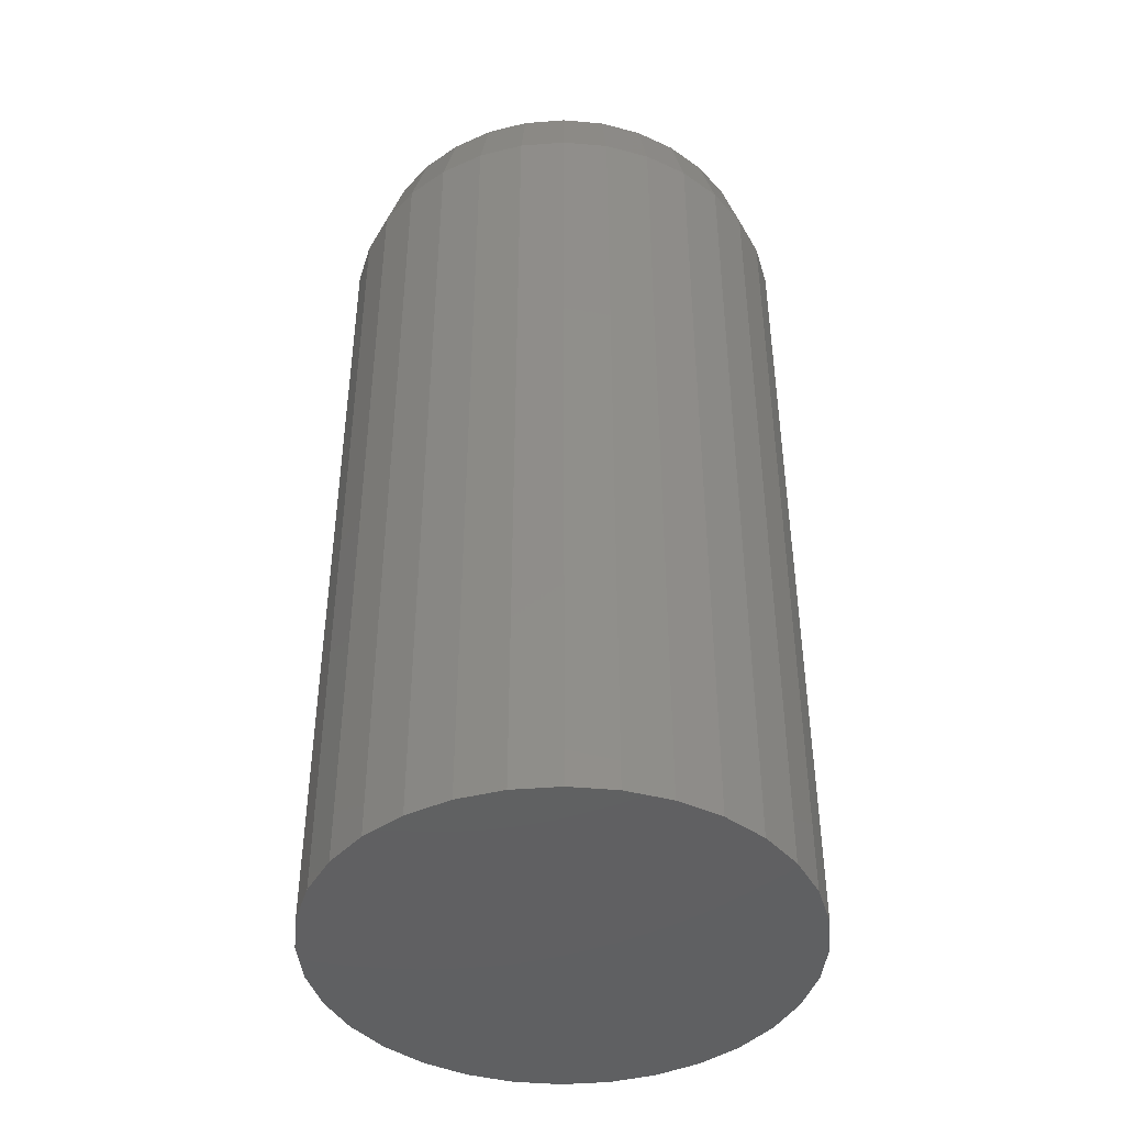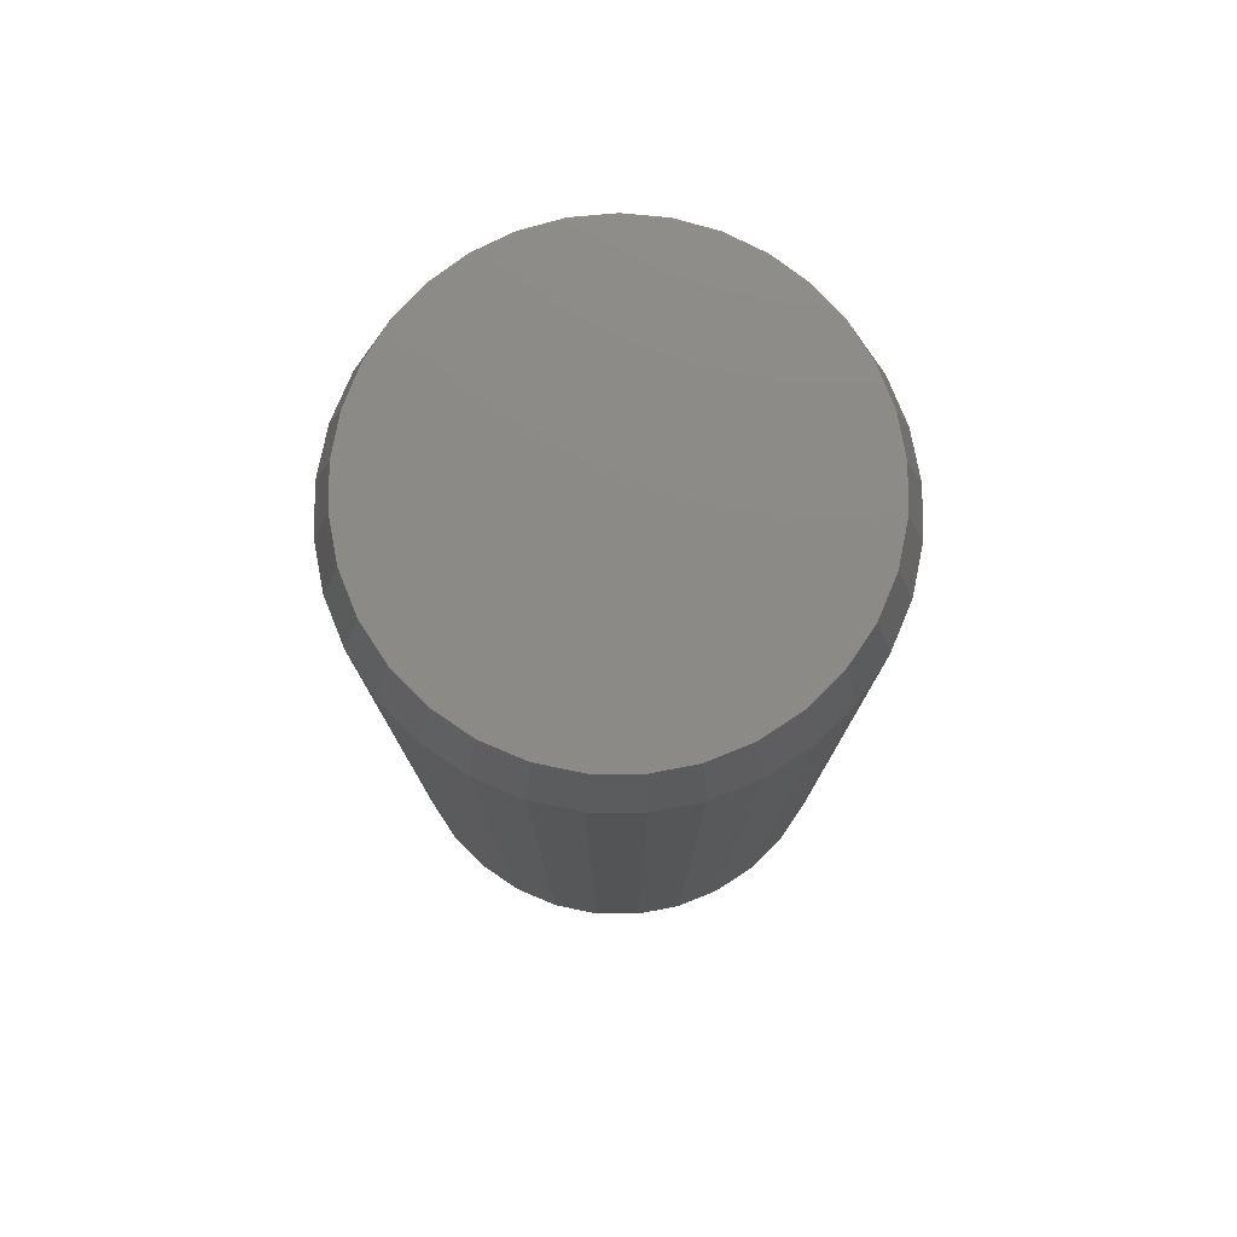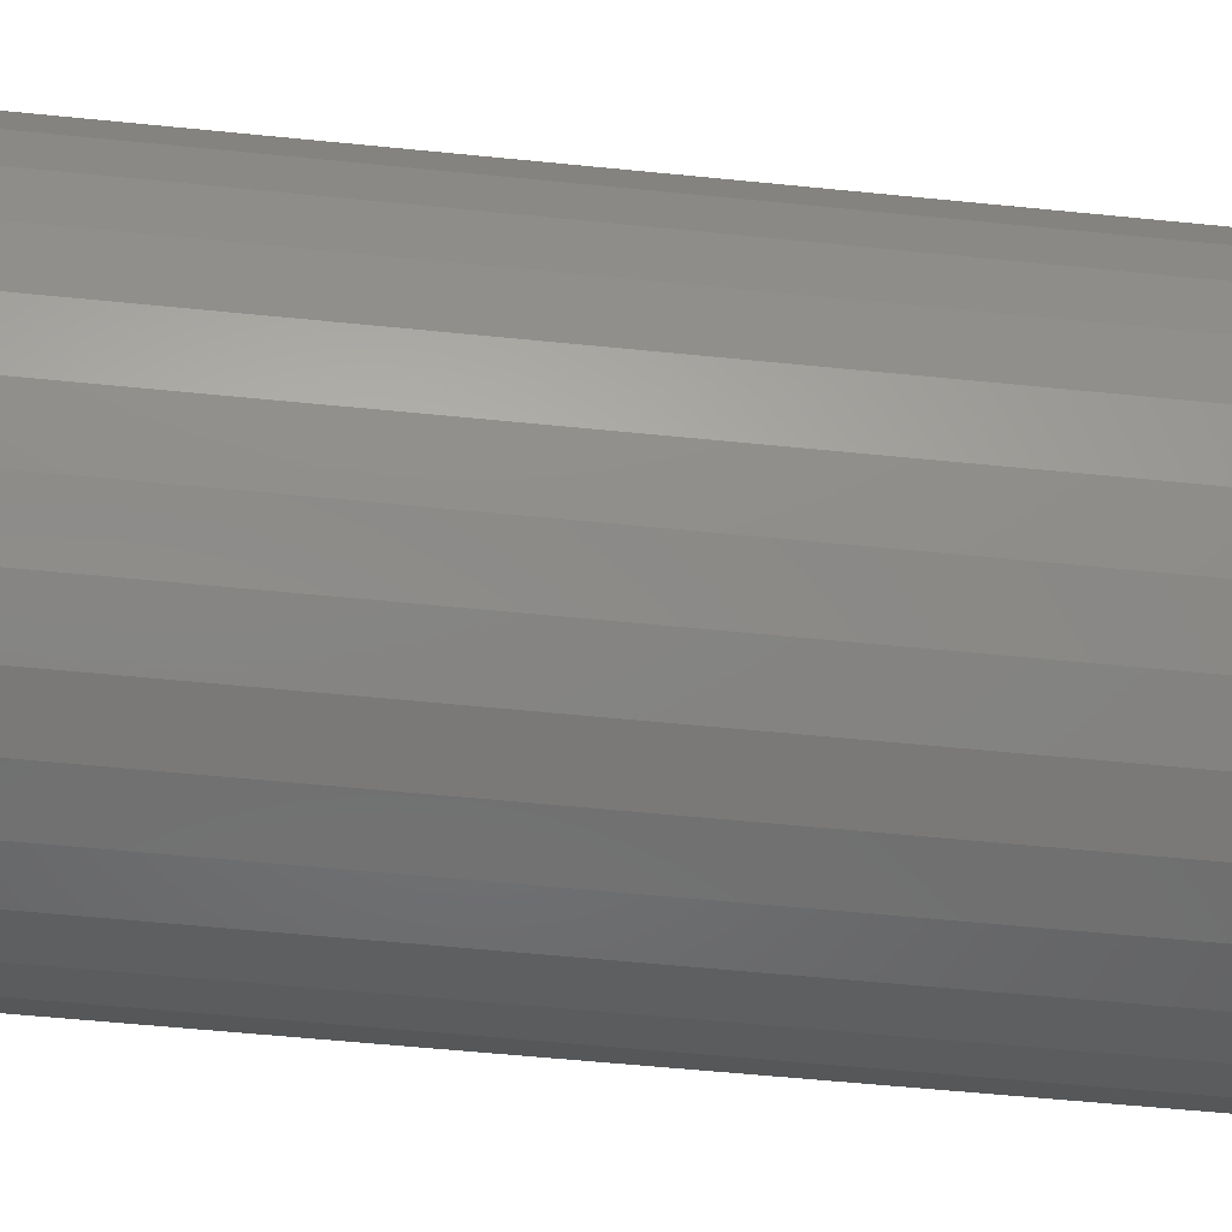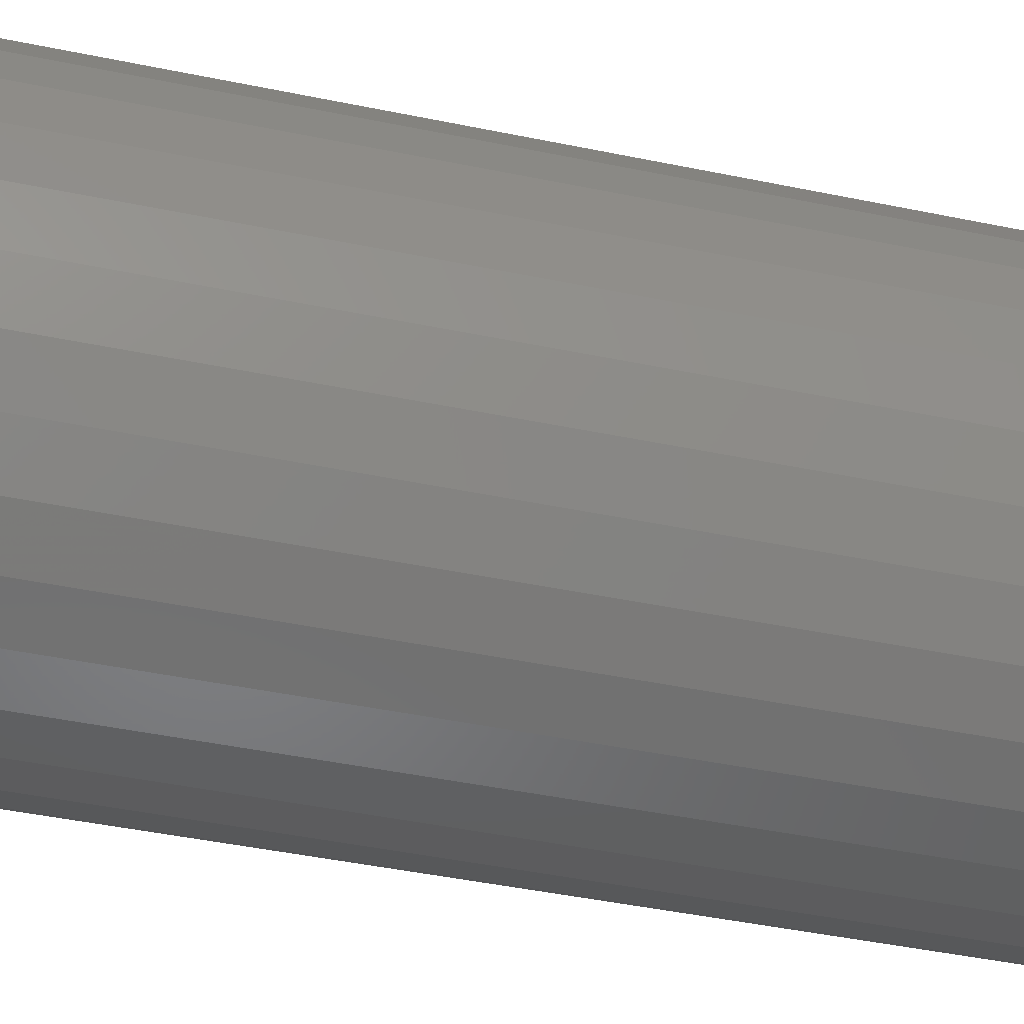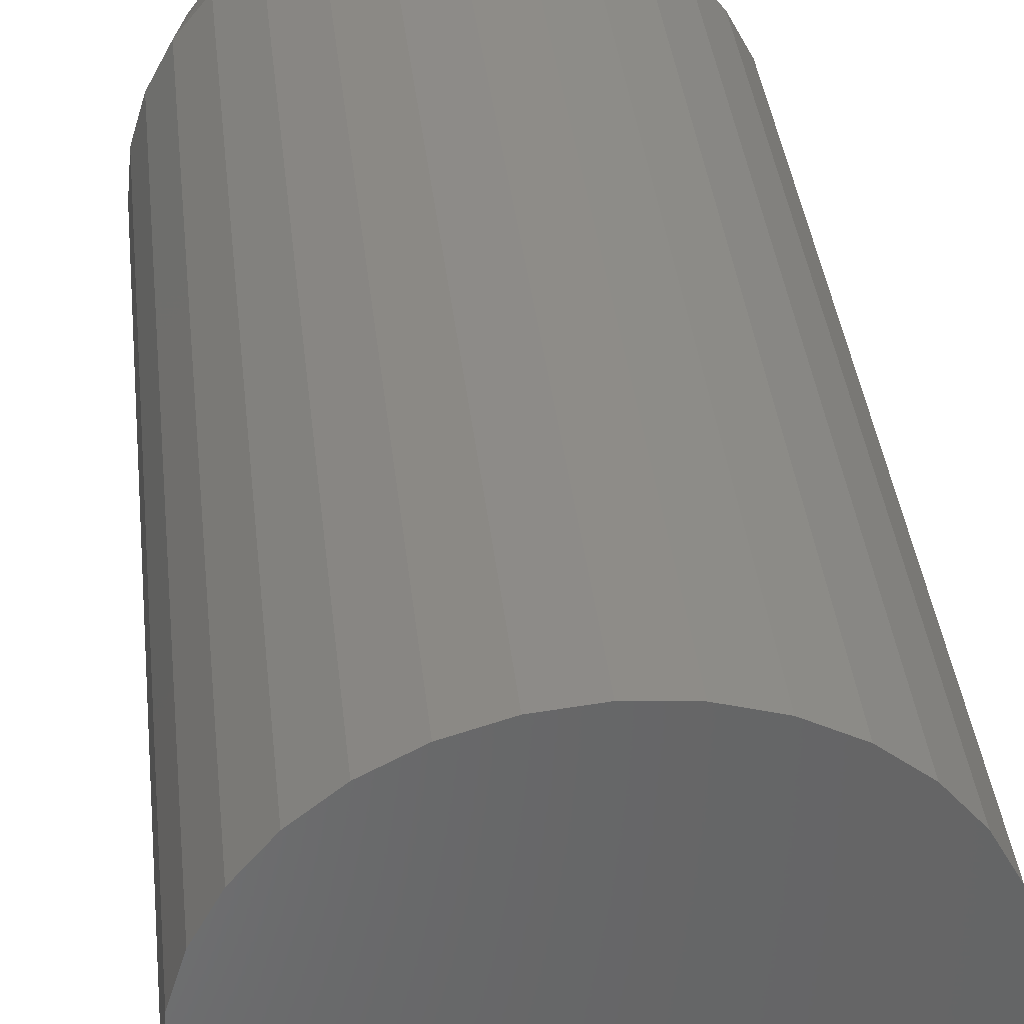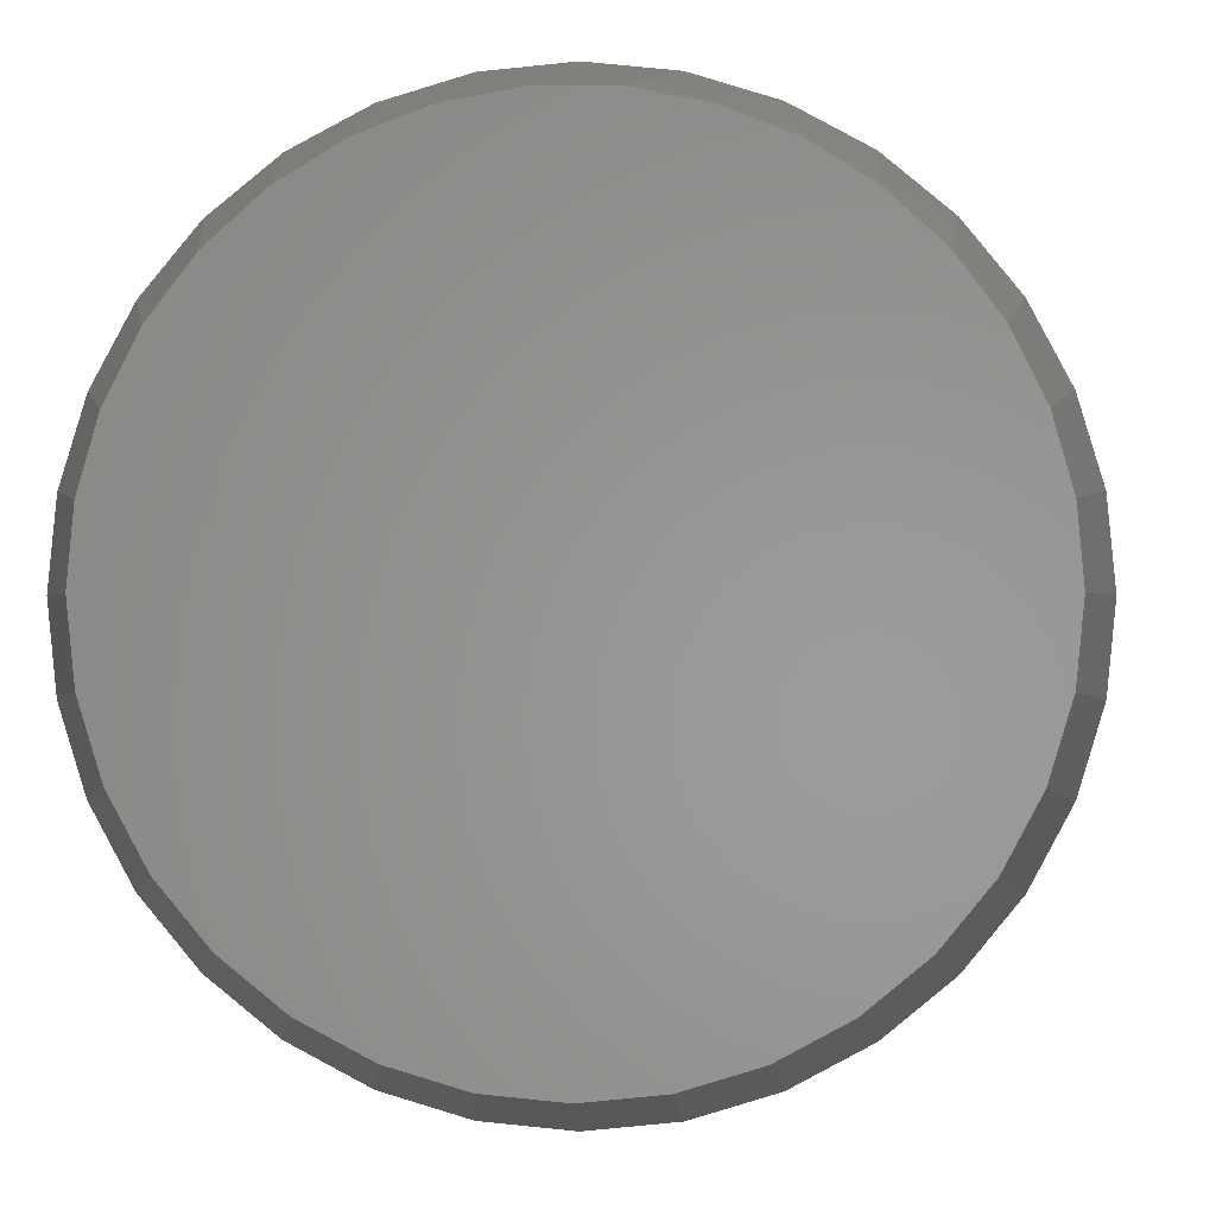
<metadata>
{"format":"stl","ext":"stl","renderer":"f3d","projection":"perspective","resolution":1024,"background":"white","views":[{"elev":-43.1,"azim":-169.1,"up":"+Y"},{"elev":77.9,"azim":174.8,"up":"+Y"},{"elev":-55.5,"azim":83.9,"up":"+Z"},{"elev":-46.0,"azim":76.7,"up":"+Z"},{"elev":37.2,"azim":-6.2,"up":"+Z"},{"elev":-0.8,"azim":-178.2,"up":"+Z"}]}
</metadata>
<code>
# stl→obj: 97 verts, 190 faces
v -0.0456 7.877e-18 0.1672
v -0.01407 9.627e-18 0.1731
v 0.01801 1.141e-17 0.1731
v 0.04955 1.316e-17 0.1672
v -0.07552 6.216e-18 0.1556
v 0.07946 1.482e-17 0.1556
v 0.03589 1.24e-17 -0.1705
v -0.03194 8.635e-18 -0.1705
v 0.0685 1.421e-17 -0.1606
v 0.001974 1.052e-17 -0.1738
v -0.06456 6.825e-18 -0.1606
v -0.09461 5.156e-18 -0.1445
v 0.09856 1.588e-17 -0.1445
v -0.121 3.694e-18 -0.1229
v 0.1249 1.734e-17 -0.1229
v -0.1426 2.494e-18 -0.09659
v 0.1465 1.854e-17 -0.09659
v -0.1586 1.602e-18 -0.06653
v 0.1626 1.943e-17 -0.06653
v -0.1685 1.053e-18 -0.03392
v 0.1725 1.998e-17 -0.03392
v -0.1719 8.674e-19 -1.64e-06
v 0.1758 2.017e-17 -5.568e-17
v -0.1689 1.032e-18 0.03194
v 0.1729 2e-17 0.03194
v -0.1601 1.519e-18 0.0628
v 0.1641 1.952e-17 0.0628
v -0.1458 2.313e-18 0.09152
v 0.1498 1.872e-17 0.09152
v -0.1265 3.386e-18 0.1171
v 0.1304 1.765e-17 0.1171
v -0.1028 4.702e-18 0.1387
v 0.1067 1.633e-17 0.1387
v 0.1914 -0.05469 -6.961e-17
v 0.1914 -0.75 -2.32e-17
v 0.1878 -0.05469 -0.03696
v 0.1878 -0.75 -0.03696
v 0.177 -0.05469 -0.07251
v 0.177 -0.75 -0.07251
v 0.1595 -0.05469 -0.1053
v 0.1595 -0.75 -0.1053
v 0.136 -0.05469 -0.134
v 0.136 -0.75 -0.134
v 0.1072 -0.05469 -0.1575
v 0.1072 -0.75 -0.1575
v 0.07448 -0.05469 -0.1751
v 0.07448 -0.75 -0.1751
v 0.03894 -0.05469 -0.1858
v 0.03894 -0.75 -0.1858
v 0.001974 -0.05469 -0.1895
v 0.001974 -0.75 -0.1895
v -0.03499 -0.05469 -0.1858
v -0.03499 -0.75 -0.1858
v -0.07053 -0.05469 -0.1751
v -0.07053 -0.75 -0.1751
v -0.1033 -0.05469 -0.1575
v -0.1033 -0.75 -0.1575
v -0.132 -0.05469 -0.134
v -0.132 -0.75 -0.134
v -0.1556 -0.05469 -0.1053
v -0.1556 -0.75 -0.1053
v -0.1731 -0.05469 -0.07251
v -0.1731 -0.75 -0.07251
v -0.1839 -0.05469 -0.03696
v -0.1839 -0.75 -0.03696
v -0.1875 -0.05469 2.32e-17
v -0.1875 -0.75 2.32e-17
v -0.1839 -0.05469 0.03696
v -0.1839 -0.75 0.03696
v -0.1731 -0.05469 0.07251
v -0.1731 -0.75 0.07251
v -0.1556 -0.05469 0.1053
v -0.1556 -0.75 0.1053
v -0.132 -0.05469 0.134
v -0.132 -0.75 0.134
v -0.1033 -0.05469 0.1575
v -0.1033 -0.75 0.1575
v -0.07053 -0.05469 0.1751
v -0.07053 -0.75 0.1751
v -0.03499 -0.05469 0.1858
v -0.03499 -0.75 0.1858
v 0.001974 -0.05469 0.1895
v 0.001974 -0.75 0.1895
v 0.03894 -0.05469 0.1858
v 0.03894 -0.75 0.1858
v 0.07448 -0.05469 0.1751
v 0.07448 -0.75 0.1751
v 0.1072 -0.05469 0.1575
v 0.1072 -0.75 0.1575
v 0.136 -0.05469 0.134
v 0.136 -0.75 0.134
v 0.1595 -0.05469 0.1053
v 0.1595 -0.75 0.1053
v 0.177 -0.05469 0.07251
v 0.177 -0.75 0.07251
v 0.1878 -0.05469 0.03696
v 0.1878 -0.75 0.03696
f 1 2 3
f 4 1 3
f 5 1 4
f 6 5 4
f 7 8 9
f 10 8 7
f 8 11 9
f 9 11 12
f 9 12 13
f 13 12 14
f 13 14 15
f 15 14 16
f 15 16 17
f 17 16 18
f 17 18 19
f 19 18 20
f 19 20 21
f 21 20 22
f 21 22 23
f 23 22 24
f 23 24 25
f 25 24 26
f 25 26 27
f 27 26 28
f 27 28 29
f 29 28 30
f 29 30 31
f 31 30 32
f 31 32 33
f 33 32 5
f 33 5 6
f 34 35 36
f 36 35 37
f 36 37 38
f 38 37 39
f 38 39 40
f 40 39 41
f 40 41 42
f 42 41 43
f 42 43 44
f 44 43 45
f 44 45 46
f 46 45 47
f 46 47 48
f 48 47 49
f 48 49 50
f 50 49 51
f 50 51 52
f 52 51 53
f 52 53 54
f 54 53 55
f 54 55 56
f 56 55 57
f 56 57 58
f 58 57 59
f 58 59 60
f 60 59 61
f 60 61 62
f 62 61 63
f 62 63 64
f 64 63 65
f 64 65 66
f 66 65 67
f 66 67 68
f 68 67 69
f 68 69 70
f 70 69 71
f 70 71 72
f 72 71 73
f 72 73 74
f 74 73 75
f 74 75 76
f 76 75 77
f 76 77 78
f 78 77 79
f 78 79 80
f 80 79 81
f 80 81 82
f 82 81 83
f 82 83 84
f 84 83 85
f 84 85 86
f 86 85 87
f 86 87 88
f 88 87 89
f 88 89 90
f 90 89 91
f 90 91 92
f 92 91 93
f 92 93 94
f 94 93 95
f 94 95 96
f 96 95 97
f 96 97 34
f 34 97 35
f 66 22 64
f 64 22 20
f 64 20 62
f 62 20 18
f 62 18 60
f 60 18 16
f 60 16 58
f 58 16 14
f 58 14 56
f 56 14 12
f 56 12 54
f 54 12 11
f 54 11 52
f 52 11 8
f 52 8 50
f 50 8 10
f 50 10 48
f 48 10 7
f 48 7 46
f 46 7 9
f 46 9 44
f 44 9 13
f 44 13 42
f 42 13 15
f 42 15 40
f 40 15 17
f 40 17 38
f 38 17 19
f 38 19 36
f 36 19 21
f 36 21 34
f 34 21 23
f 27 94 96
f 29 92 94
f 29 94 27
f 31 90 92
f 31 92 29
f 33 88 90
f 33 90 31
f 6 86 88
f 6 88 33
f 4 84 86
f 4 86 6
f 3 82 84
f 3 84 4
f 2 80 82
f 2 82 3
f 1 78 80
f 1 80 2
f 5 76 78
f 5 78 1
f 32 74 76
f 32 76 5
f 30 72 74
f 30 74 32
f 28 70 72
f 28 72 30
f 26 68 70
f 26 70 28
f 22 66 24
f 24 66 68
f 24 68 26
f 34 23 96
f 96 23 25
f 96 25 27
f 81 85 83
f 85 81 79
f 85 79 87
f 47 53 49
f 49 53 51
f 87 79 89
f 89 79 77
f 89 77 91
f 91 77 75
f 91 75 93
f 93 75 73
f 93 73 95
f 95 73 71
f 95 71 97
f 97 71 69
f 97 69 35
f 35 69 67
f 35 67 37
f 37 67 65
f 37 65 39
f 39 65 63
f 39 63 41
f 41 63 61
f 41 61 43
f 43 61 59
f 43 59 45
f 45 59 57
f 45 57 47
f 47 57 55
f 47 55 53

</code>
